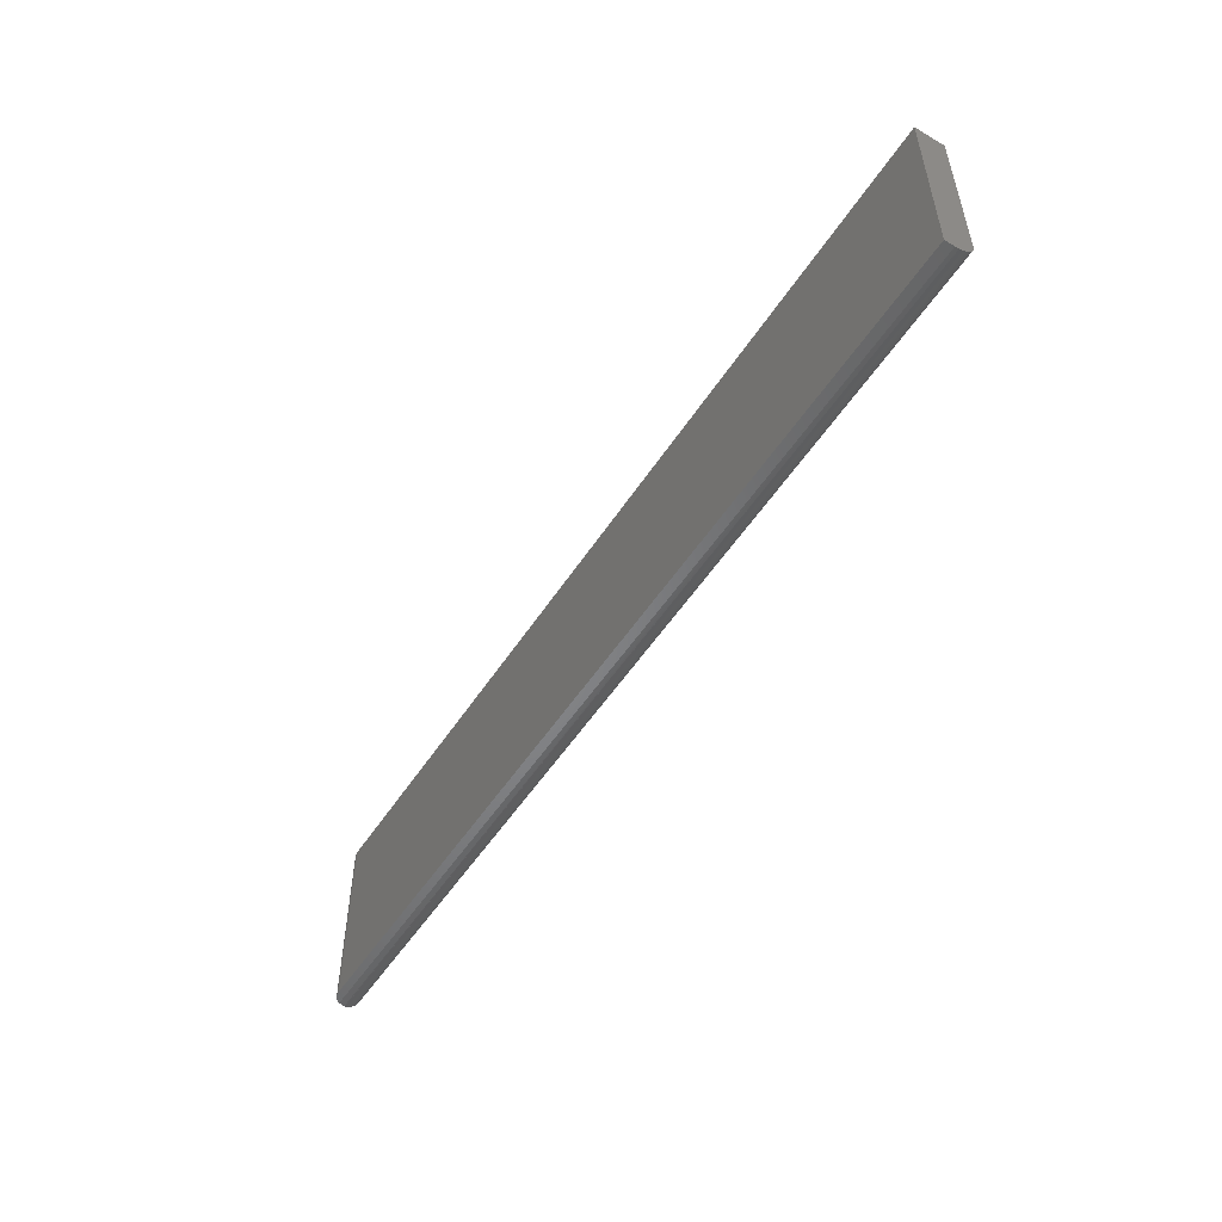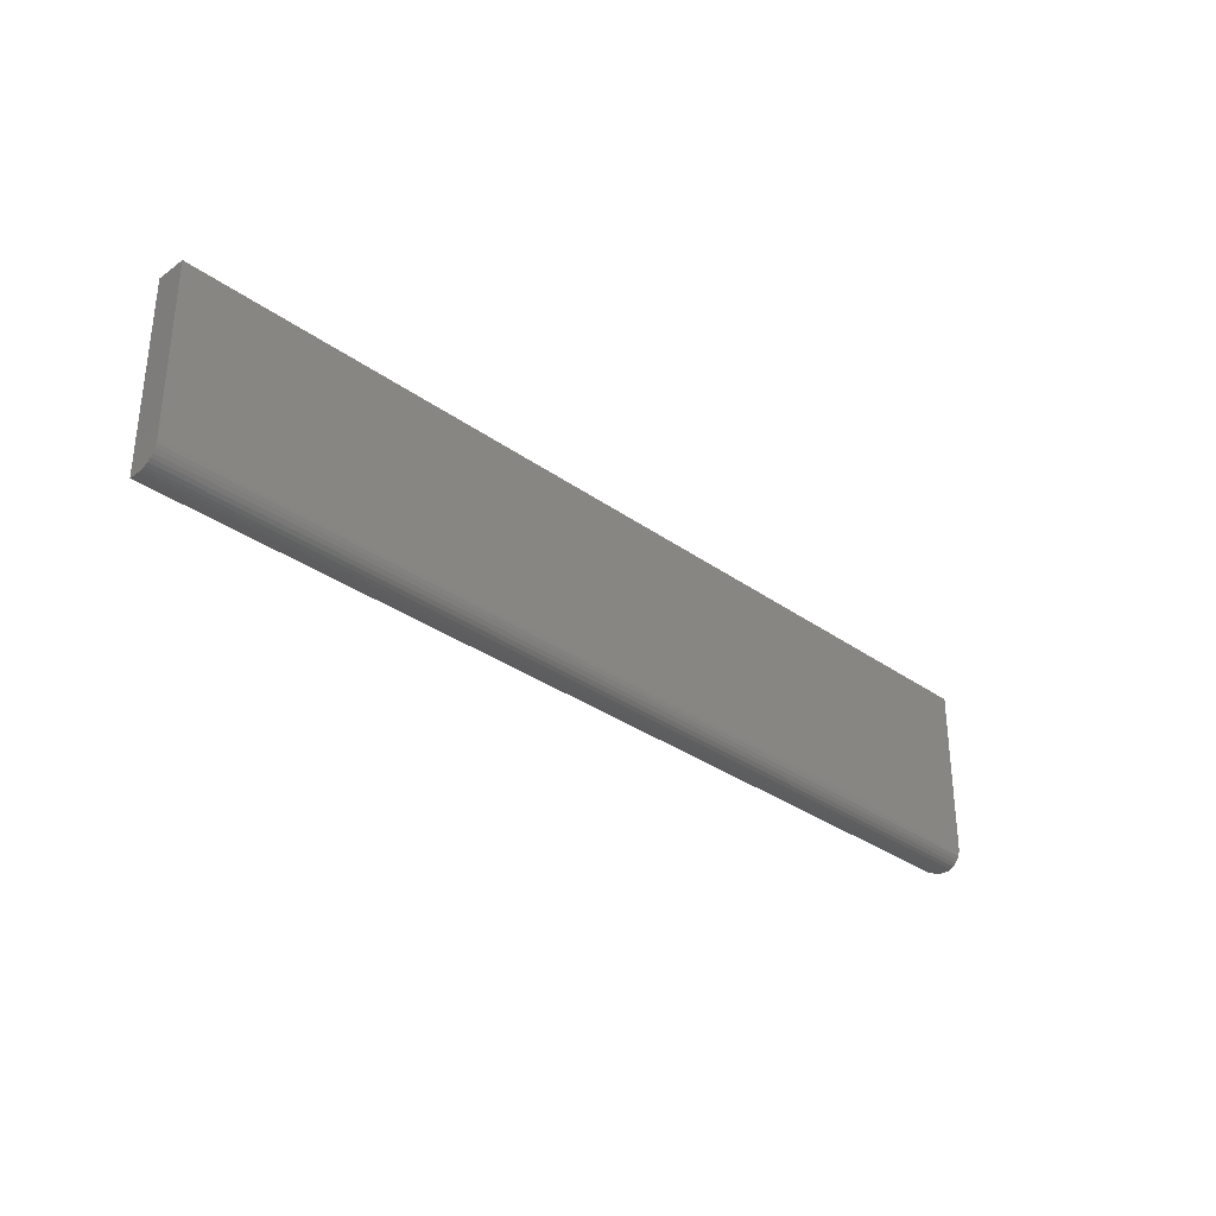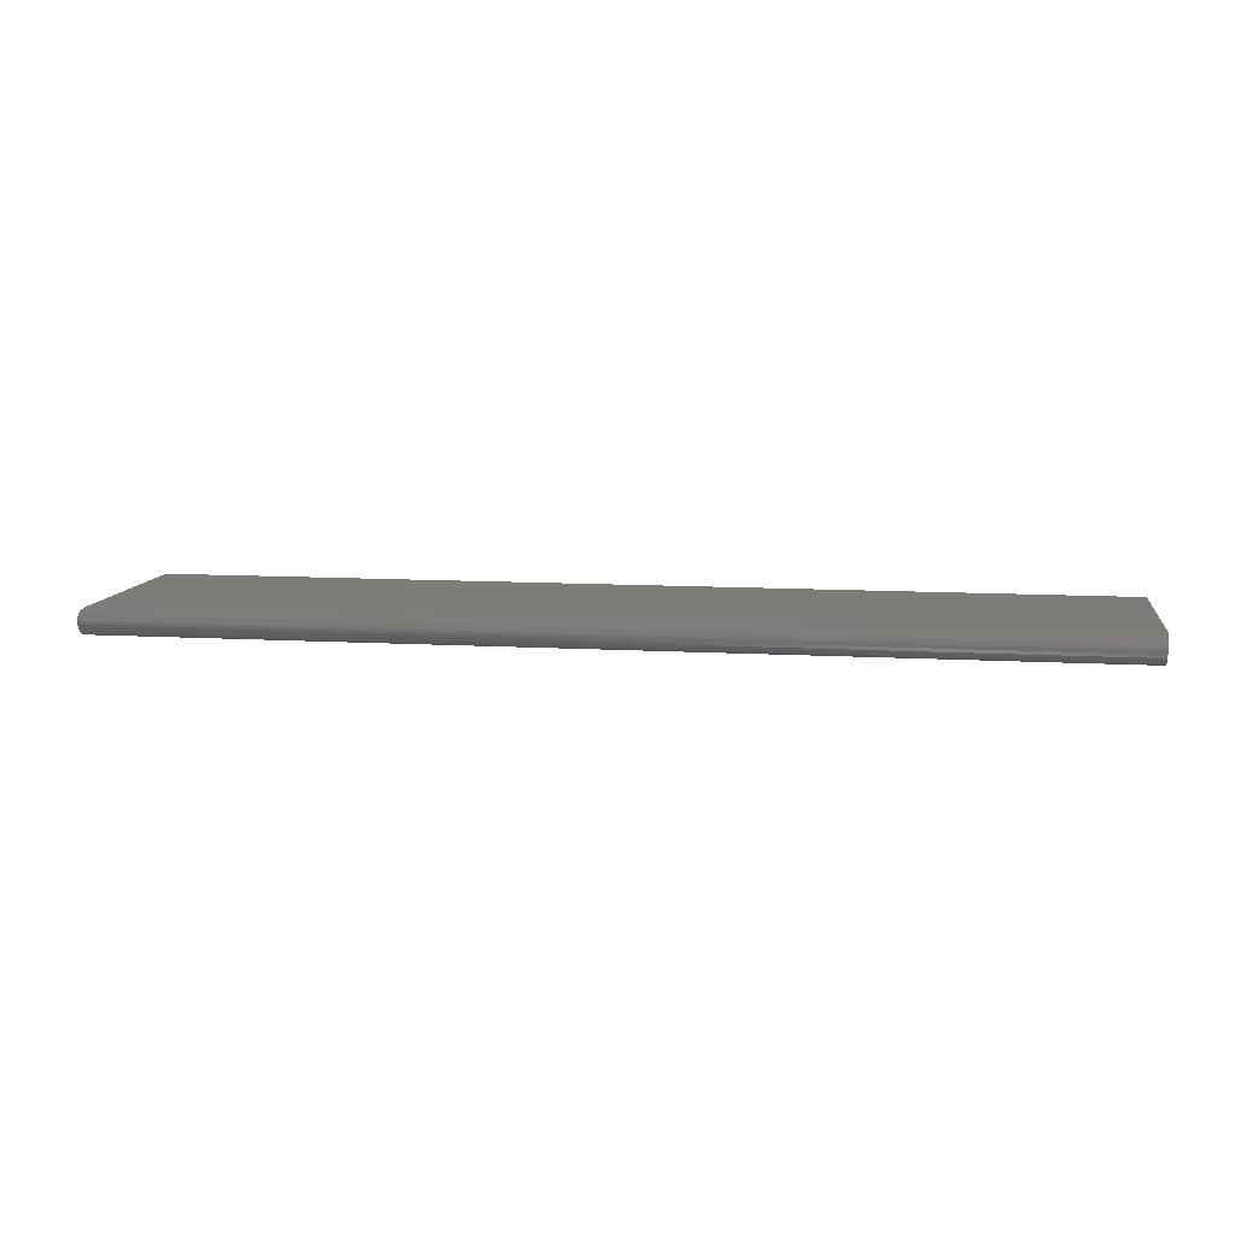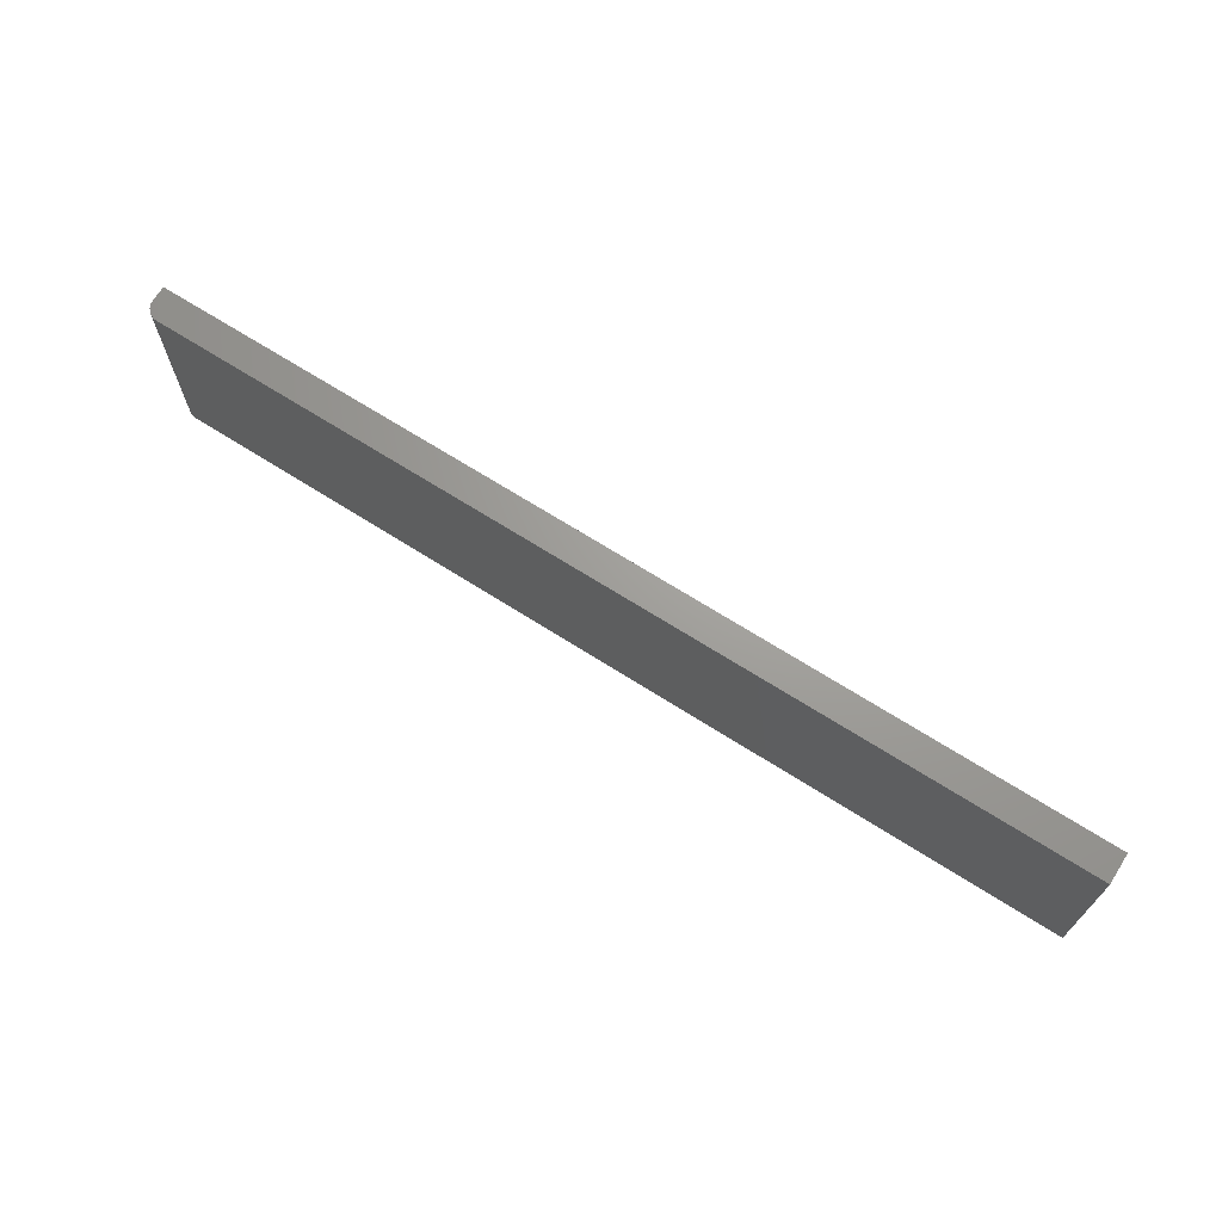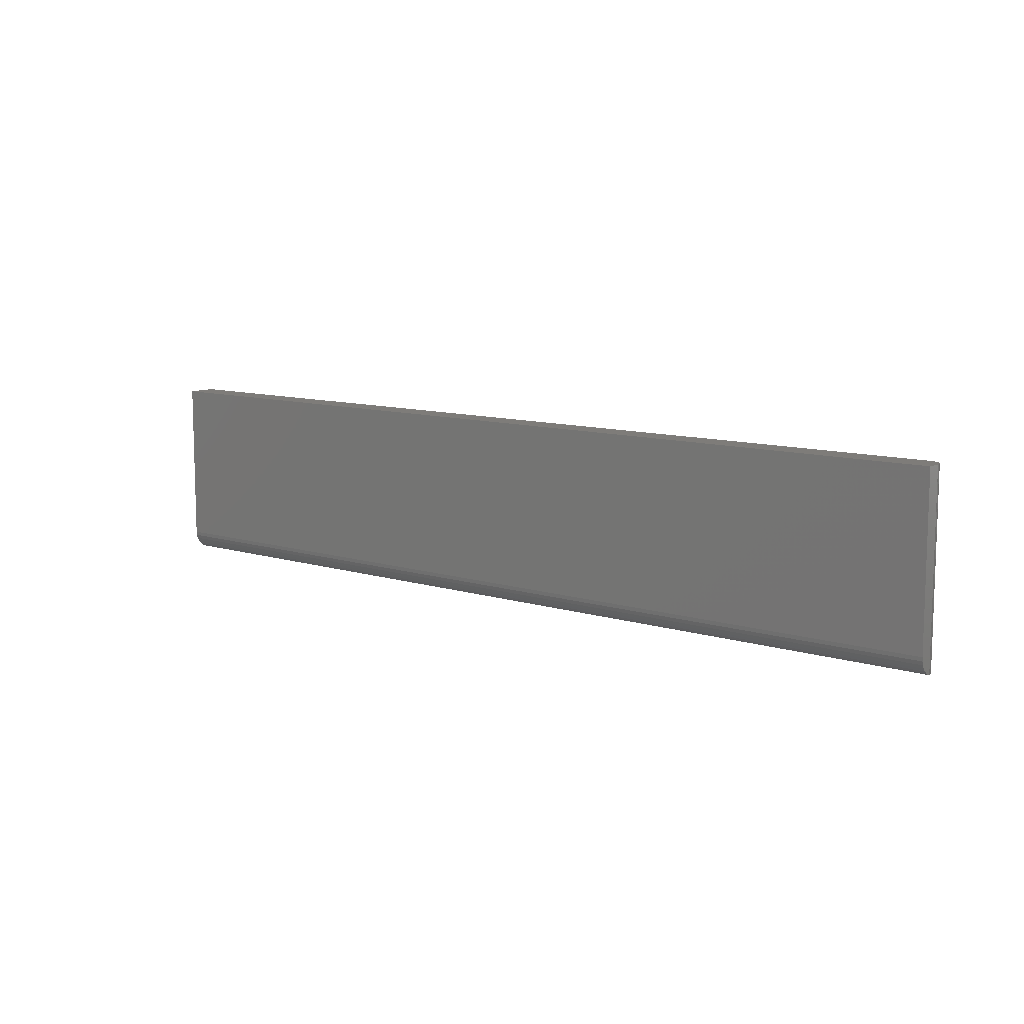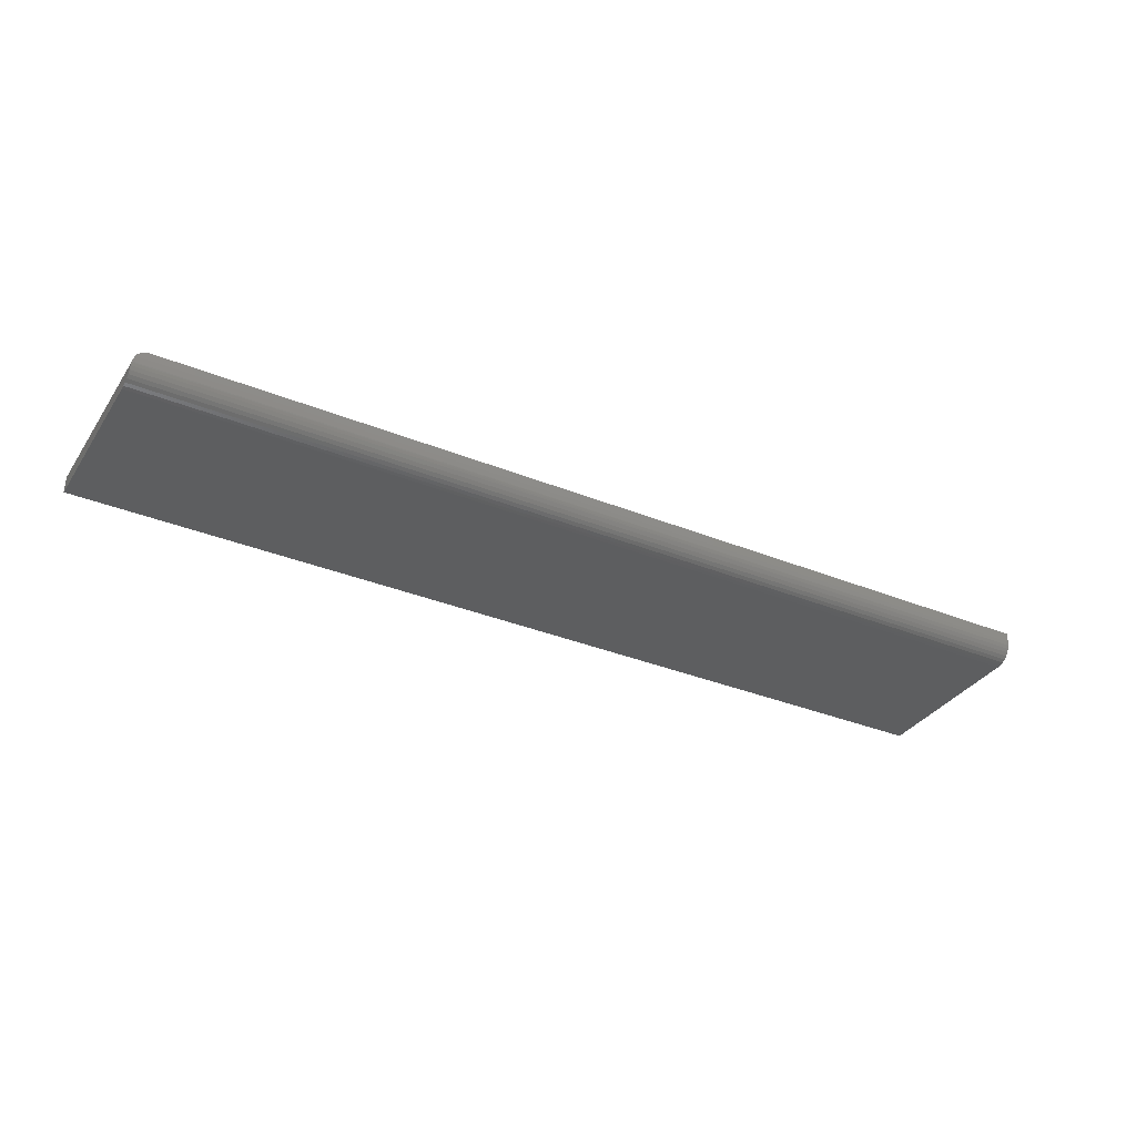
<metadata>
{"format":"stl","ext":"stl","renderer":"f3d","projection":"perspective","resolution":1024,"background":"white","views":[{"elev":-52.6,"azim":-122.2,"up":"+Z"},{"elev":-32.4,"azim":-45.0,"up":"+Z"},{"elev":9.9,"azim":-171.3,"up":"+Y"},{"elev":68.7,"azim":-147.5,"up":"+Z"},{"elev":10.1,"azim":38.7,"up":"+Z"},{"elev":-34.0,"azim":151.1,"up":"+Y"}]}
</metadata>
<code>
# stl→obj: 38 verts, 72 faces
v 0.7266 -0.04627 -0.1233
v 0.7266 -0.0445 -0.1291
v 0.7266 -0.03299 -0.1432
v 0.7266 -0.02758 -0.1461
v 0.7266 -0.04161 -0.1345
v 0.7266 -0.03772 -0.1393
v 0.7266 -0.02344 -0.1474
v 0.7266 -0.02344 0.1469
v 0.7266 -0.04688 0.1469
v 0.7266 -0.04688 -0.1172
v -0.75 -0.01562 -0.1484
v 0.7235 -0.01188 -0.1484
v 0.7031 1.613e-16 -0.1484
v 0.7072 -0.0003615 -0.1484
v 0.7112 -0.001435 -0.1484
v 0.7149 -0.003187 -0.1484
v 0.7183 -0.005563 -0.1484
v 0.7212 -0.008491 -0.1484
v -0.75 0 -0.1484
v -0.75 1.639e-17 0.1469
v 0.7031 1.777e-16 0.1469
v 0.7248 -0.01447 0.1469
v 0.7261 -0.01887 0.1469
v 0.7161 -0.00395 0.1469
v 0.7121 -0.001784 0.1469
v 0.7226 -0.01042 0.1469
v 0.7197 -0.006865 0.1469
v 0.7077 -0.0004503 0.1469
v -0.75 -0.04688 0.1469
v -0.75 -0.02172 -0.1478
v 0.7266 -0.02172 -0.1478
v -0.75 -0.02758 -0.1461
v -0.75 -0.03299 -0.1432
v -0.75 -0.03772 -0.1393
v -0.75 -0.04161 -0.1345
v -0.75 -0.0445 -0.1291
v -0.75 -0.04627 -0.1233
v -0.75 -0.04688 -0.1172
f 1 2 3
f 1 3 4
f 3 2 5
f 3 5 6
f 7 8 9
f 7 9 10
f 7 10 1
f 7 1 4
f 7 11 12
f 13 14 15
f 13 15 16
f 13 16 17
f 13 17 18
f 13 18 12
f 13 12 11
f 13 11 19
f 19 20 13
f 13 20 21
f 8 22 9
f 8 23 22
f 24 25 26
f 26 27 24
f 9 28 21
f 9 21 20
f 9 20 29
f 28 9 22
f 28 22 26
f 28 26 25
f 7 30 31
f 30 7 32
f 32 7 4
f 32 4 33
f 33 4 3
f 33 3 34
f 34 3 6
f 34 6 35
f 35 6 5
f 35 5 36
f 36 5 2
f 36 2 37
f 37 2 1
f 37 1 38
f 38 1 10
f 11 7 30
f 30 7 31
f 24 27 17
f 18 17 27
f 27 26 18
f 12 18 26
f 12 26 22
f 12 22 23
f 12 23 8
f 12 8 7
f 13 21 14
f 14 21 28
f 14 28 15
f 15 28 25
f 15 25 16
f 16 25 24
f 16 24 17
f 38 10 29
f 29 10 9
f 11 30 32
f 19 11 32
f 19 32 33
f 19 33 34
f 19 34 35
f 19 35 36
f 19 36 37
f 19 37 38
f 19 38 29
f 19 29 20

</code>
